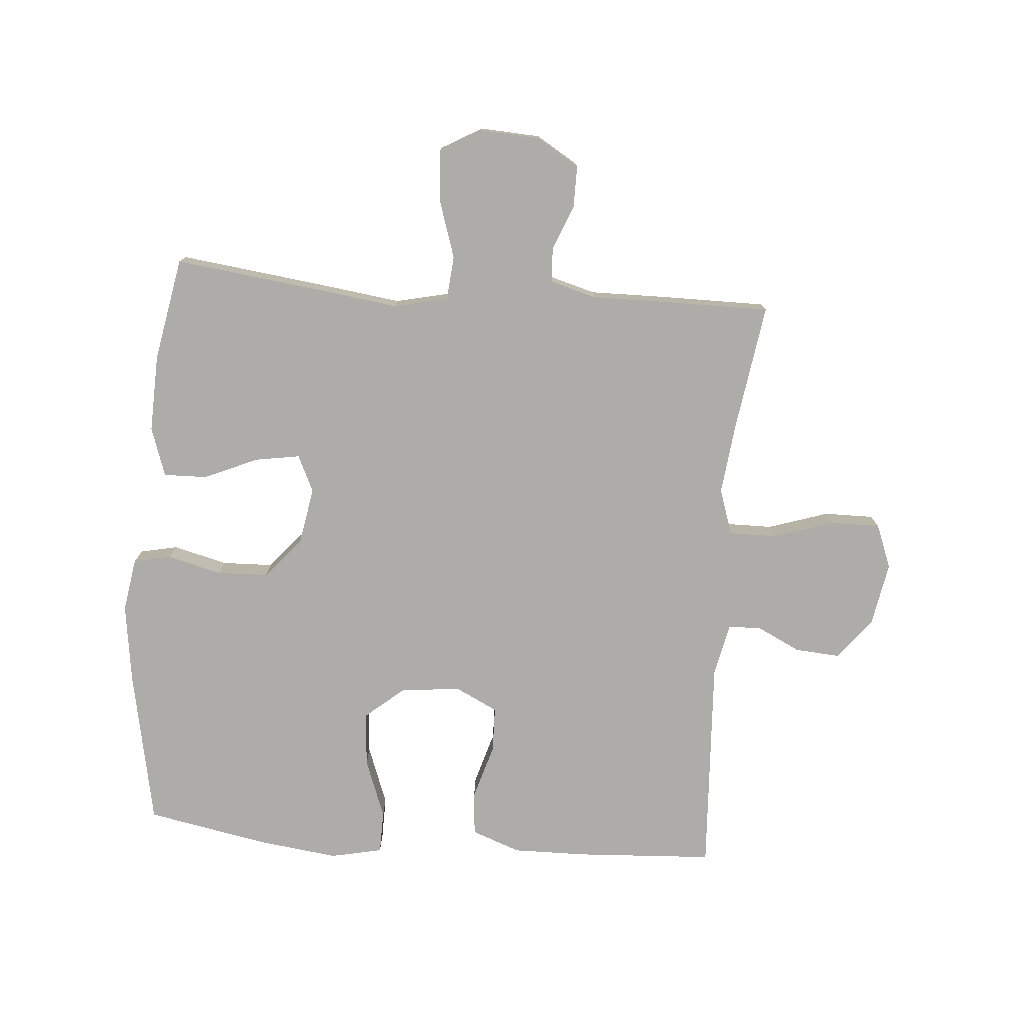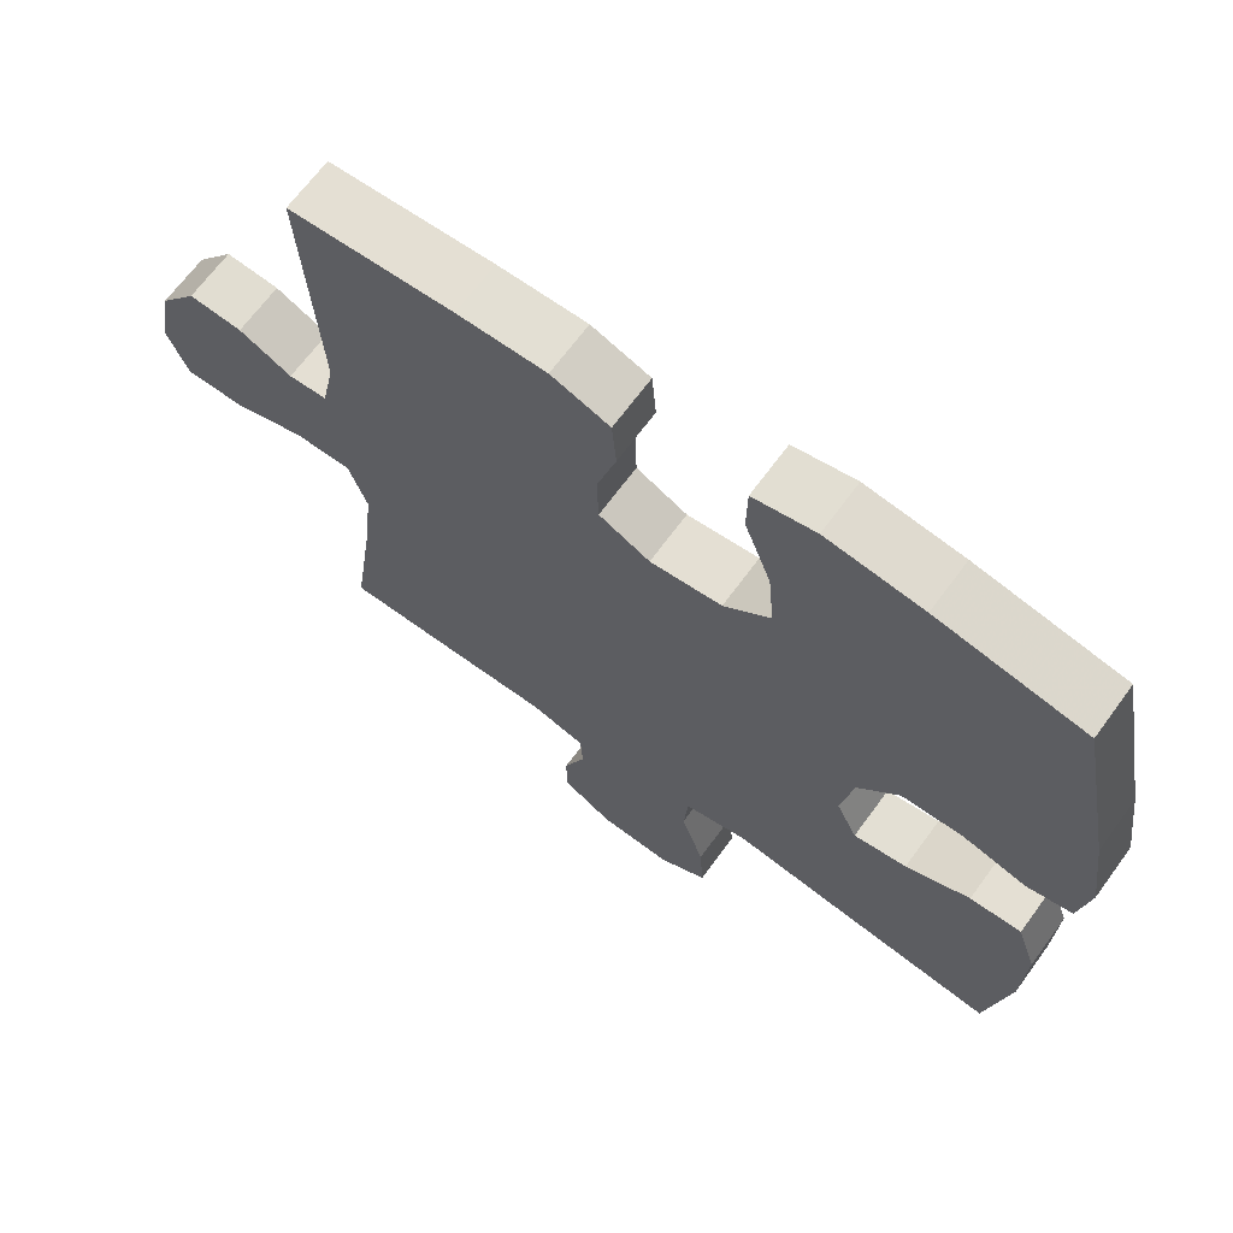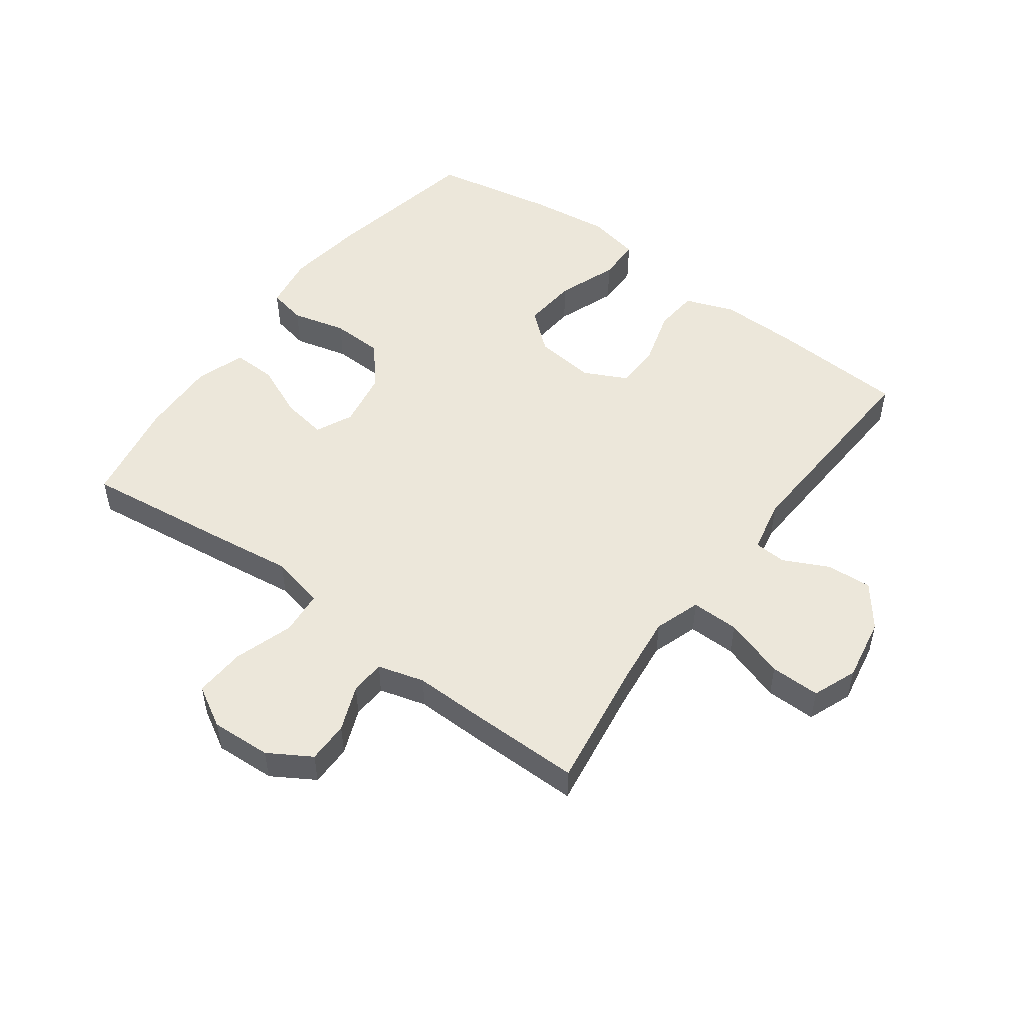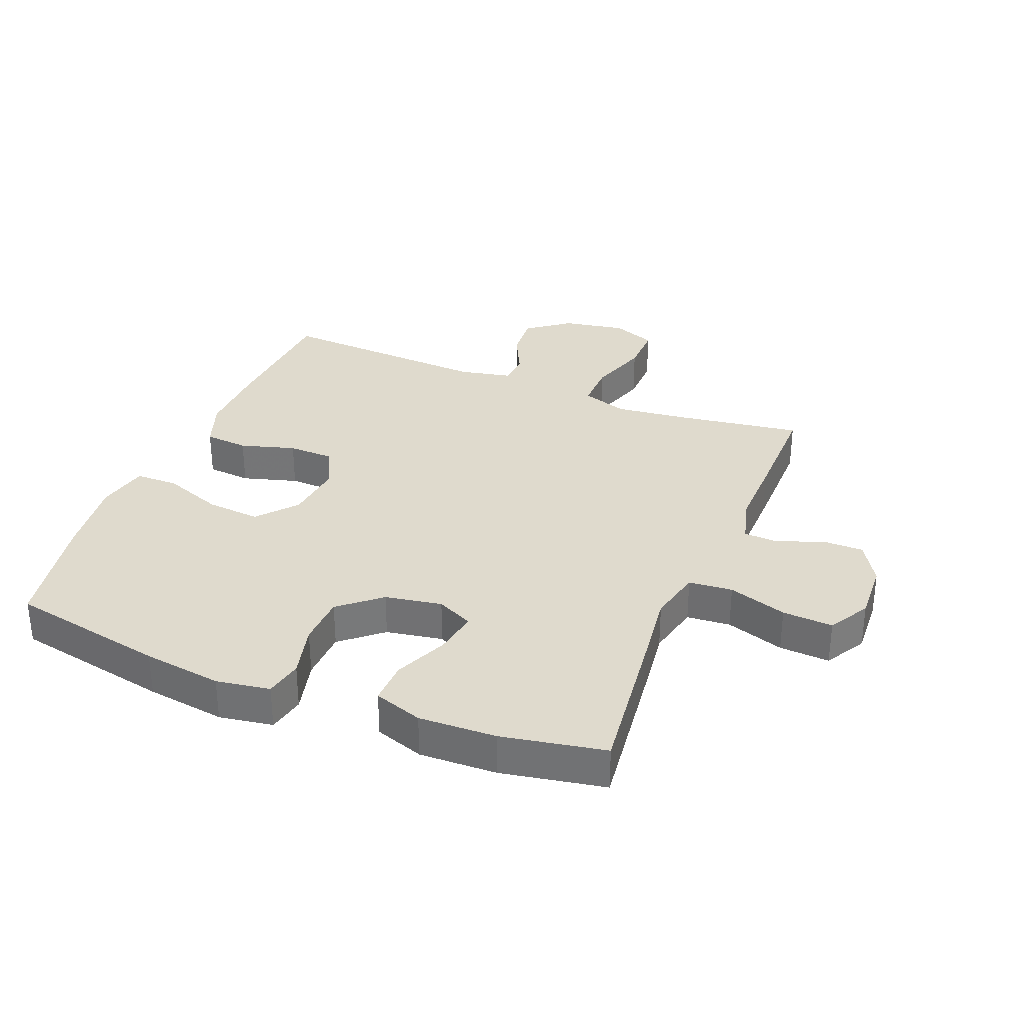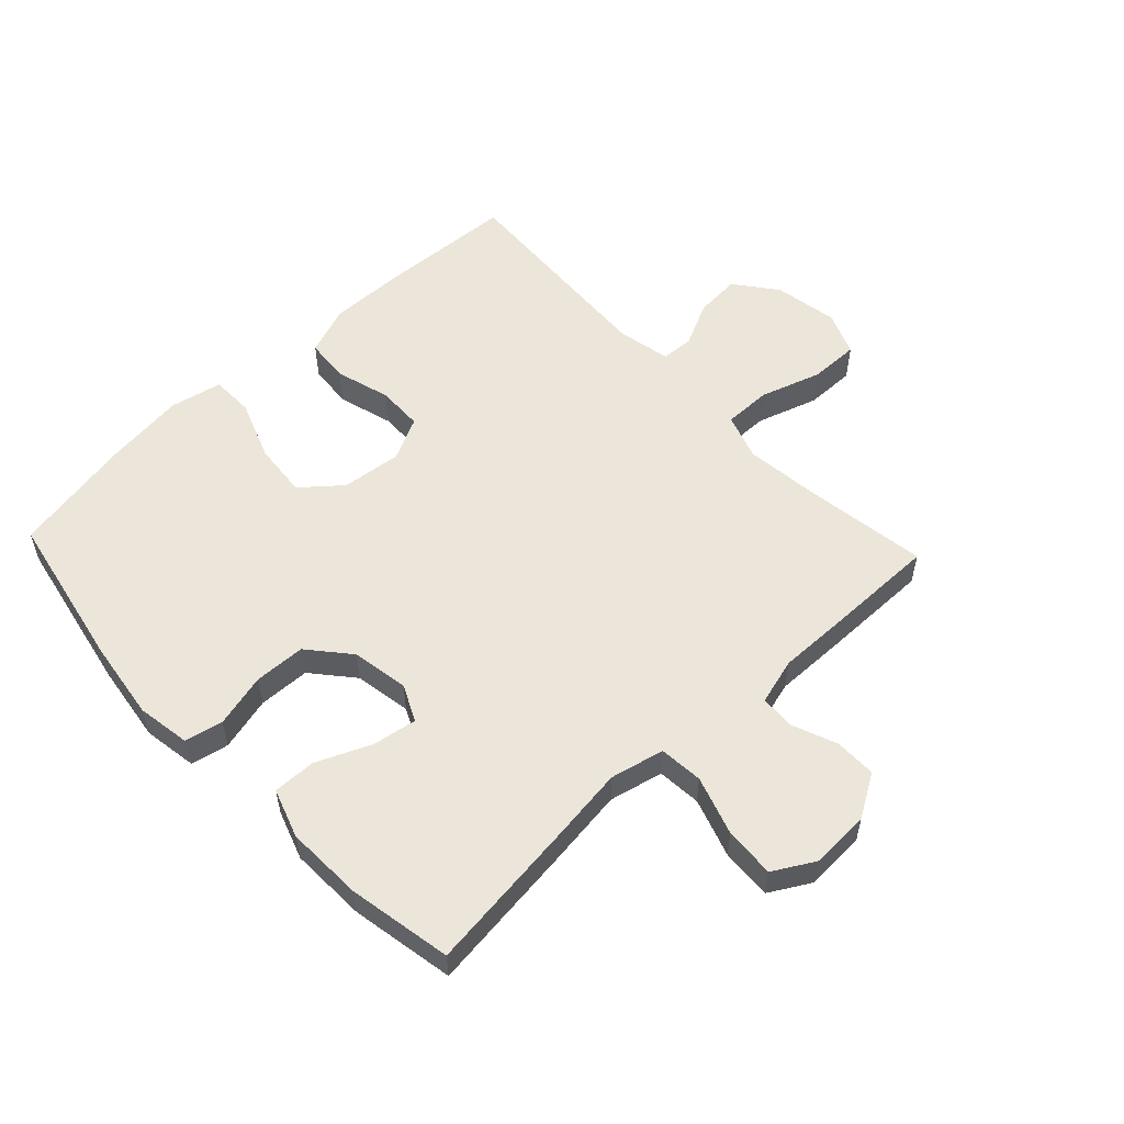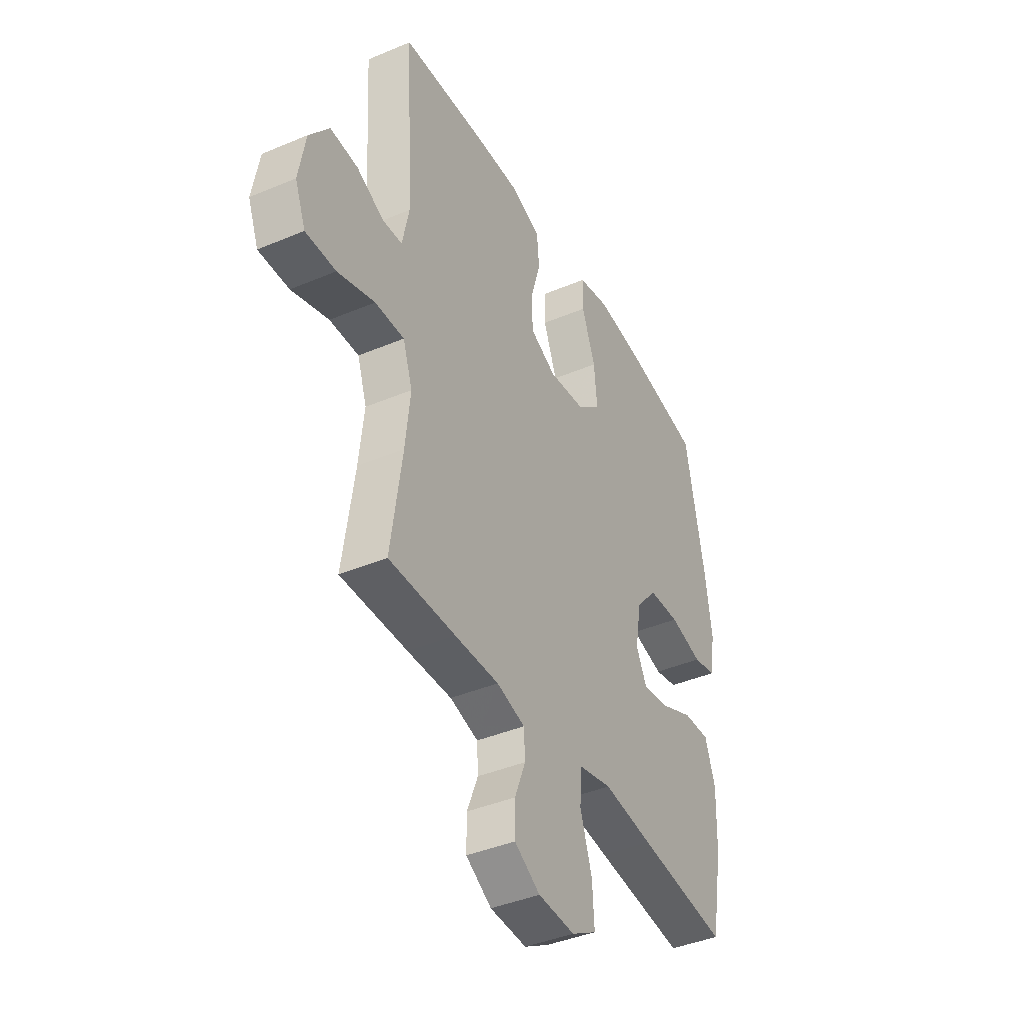
<metadata>
{"format":"obj","ext":"obj","renderer":"f3d","projection":"perspective","resolution":1024,"background":"white","views":[{"elev":-77.0,"azim":175.3,"up":"+Y"},{"elev":67.2,"azim":36.2,"up":"+Z"},{"elev":51.1,"azim":-143.7,"up":"+Y"},{"elev":32.6,"azim":111.9,"up":"+Y"},{"elev":55.7,"azim":136.7,"up":"+Y"},{"elev":-40.8,"azim":-62.7,"up":"+Z"}]}
</metadata>
<code>
v 0.5 0.07 -0.5
v 0.261 0.07 -0.471
v 0.13 0.07 -0.454
v 0.043 0.07 -0.474
v 0.037 0.07 -0.545
v 0.068 0.07 -0.64
v 0.073 0.07 -0.722
v 0.007 0.07 -0.76
v -0.09 0.07 -0.755
v -0.158 0.07 -0.714
v -0.158 0.07 -0.647
v -0.129 0.07 -0.574
v -0.132 0.07 -0.518
v -0.207 0.07 -0.497
v -0.324 0.07 -0.499
v -0.5 0.07 -0.5
v -0.47 0.07 -0.295
v -0.457 0.07 -0.179
v -0.482 0.07 -0.105
v -0.559 0.07 -0.106
v -0.657 0.07 -0.138
v -0.737 0.07 -0.139
v -0.765 0.07 -0.068
v -0.747 0.07 0.034
v -0.695 0.07 0.102
v -0.622 0.07 0.097
v -0.55 0.07 0.062
v -0.498 0.07 0.065
v -0.48 0.07 0.151
v -0.5 0.07 0.5
v -0.278 0.07 0.513
v -0.158 0.07 0.515
v -0.079 0.07 0.486
v -0.073 0.07 0.415
v -0.099 0.07 0.326
v -0.097 0.07 0.252
v -0.028 0.07 0.218
v 0.069 0.07 0.229
v 0.132 0.07 0.282
v 0.124 0.07 0.37
v 0.088 0.07 0.466
v 0.089 0.07 0.535
v 0.173 0.07 0.553
v 0.303 0.07 0.537
v 0.5 0.07 0.5
v 0.55 0.07 0.246
v 0.568 0.07 0.118
v 0.554 0.07 0.031
v 0.493 0.07 0.018
v 0.406 0.07 0.04
v 0.323 0.07 0.037
v 0.267 0.07 -0.029
v 0.251 0.07 -0.121
v 0.279 0.07 -0.18
v 0.351 0.07 -0.168
v 0.438 0.07 -0.13
v 0.508 0.07 -0.128
v 0.535 0.07 -0.207
v 0.531 0.07 -0.332
v 0.5 0 -0.5
v 0.261 0 -0.471
v 0.13 0 -0.454
v 0.043 0 -0.474
v 0.037 0 -0.545
v 0.068 0 -0.64
v 0.073 0 -0.722
v 0.007 0 -0.76
v -0.09 0 -0.755
v -0.158 0 -0.714
v -0.158 0 -0.647
v -0.129 0 -0.574
v -0.132 0 -0.518
v -0.207 0 -0.497
v -0.324 0 -0.499
v -0.5 0 -0.5
v -0.47 0 -0.295
v -0.457 0 -0.179
v -0.482 0 -0.105
v -0.559 0 -0.106
v -0.657 0 -0.138
v -0.737 0 -0.139
v -0.765 0 -0.068
v -0.747 0 0.034
v -0.695 0 0.102
v -0.622 0 0.097
v -0.55 0 0.062
v -0.498 0 0.065
v -0.48 0 0.151
v -0.5 0 0.5
v -0.278 0 0.513
v -0.158 0 0.515
v -0.079 0 0.486
v -0.073 0 0.415
v -0.099 0 0.326
v -0.097 0 0.252
v -0.028 0 0.218
v 0.069 0 0.229
v 0.132 0 0.282
v 0.124 0 0.37
v 0.088 0 0.466
v 0.089 0 0.535
v 0.173 0 0.553
v 0.303 0 0.537
v 0.5 0 0.5
v 0.55 0 0.246
v 0.568 0 0.118
v 0.554 0 0.031
v 0.493 0 0.018
v 0.406 0 0.04
v 0.323 0 0.037
v 0.267 0 -0.029
v 0.251 0 -0.121
v 0.279 0 -0.18
v 0.351 0 -0.168
v 0.438 0 -0.13
v 0.508 0 -0.128
v 0.535 0 -0.207
v 0.531 0 -0.332
f 55 56 57 58
f 54 55 58 59
f 47 48 49 50
f 47 50 51
f 46 47 51
f 45 46 51
f 44 45 51 52
f 40 41 42 43
f 39 40 43 44
f 32 33 34 35
f 32 35 36
f 29 30 31 32
f 28 29 32 36
f 24 25 26 27
f 24 27 28
f 23 24 28
f 20 21 22 23
f 19 20 23 28
f 18 19 28 36
f 14 15 16 17
f 13 14 17 18
f 9 10 11 12
f 9 12 13
f 8 9 13
f 5 6 7 8
f 4 5 8 13
f 59 1 2 3
f 54 59 3 4
f 39 44 52 53
f 38 39 53
f 37 38 53 54
f 18 36 37 54
f 4 13 18 54
f 117 116 115 114
f 118 117 114 113
f 109 108 107 106
f 110 109 106
f 110 106 105
f 110 105 104
f 111 110 104 103
f 102 101 100 99
f 103 102 99 98
f 94 93 92 91
f 95 94 91
f 91 90 89 88
f 95 91 88 87
f 86 85 84 83
f 87 86 83
f 87 83 82
f 82 81 80 79
f 87 82 79 78
f 95 87 78 77
f 76 75 74 73
f 77 76 73 72
f 71 70 69 68
f 72 71 68
f 72 68 67
f 67 66 65 64
f 72 67 64 63
f 62 61 60 118
f 63 62 118 113
f 112 111 103 98
f 112 98 97
f 113 112 97 96
f 113 96 95 77
f 113 77 72 63
f 1 60 61 2
f 2 61 62 3
f 3 62 63 4
f 4 63 64 5
f 5 64 65 6
f 6 65 66 7
f 7 66 67 8
f 8 67 68 9
f 9 68 69 10
f 10 69 70 11
f 11 70 71 12
f 12 71 72 13
f 13 72 73 14
f 14 73 74 15
f 15 74 75 16
f 16 75 76 17
f 17 76 77 18
f 18 77 78 19
f 19 78 79 20
f 20 79 80 21
f 21 80 81 22
f 22 81 82 23
f 23 82 83 24
f 24 83 84 25
f 25 84 85 26
f 26 85 86 27
f 27 86 87 28
f 28 87 88 29
f 29 88 89 30
f 30 89 90 31
f 31 90 91 32
f 32 91 92 33
f 33 92 93 34
f 34 93 94 35
f 35 94 95 36
f 36 95 96 37
f 37 96 97 38
f 38 97 98 39
f 39 98 99 40
f 40 99 100 41
f 41 100 101 42
f 42 101 102 43
f 43 102 103 44
f 44 103 104 45
f 45 104 105 46
f 46 105 106 47
f 47 106 107 48
f 48 107 108 49
f 49 108 109 50
f 50 109 110 51
f 51 110 111 52
f 52 111 112 53
f 53 112 113 54
f 54 113 114 55
f 55 114 115 56
f 56 115 116 57
f 57 116 117 58
f 58 117 118 59
f 59 118 60 1

</code>
